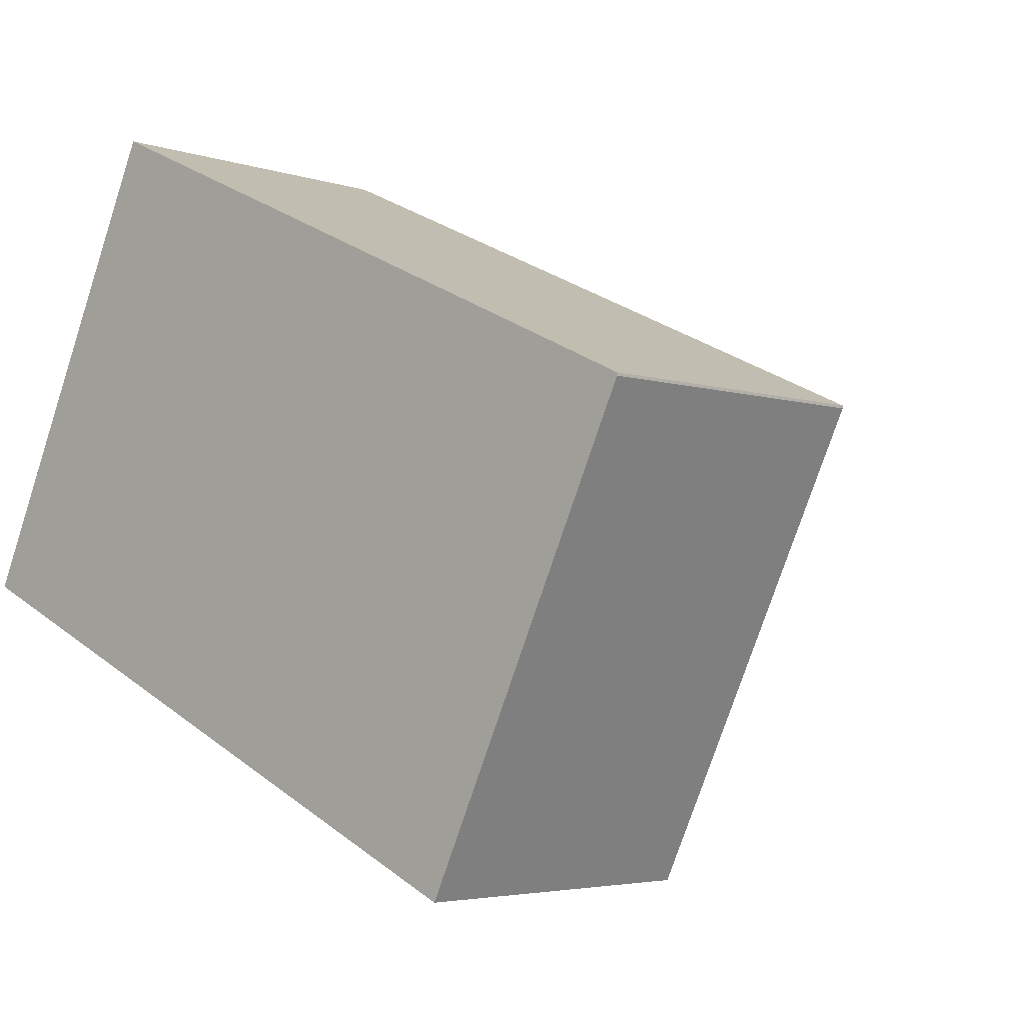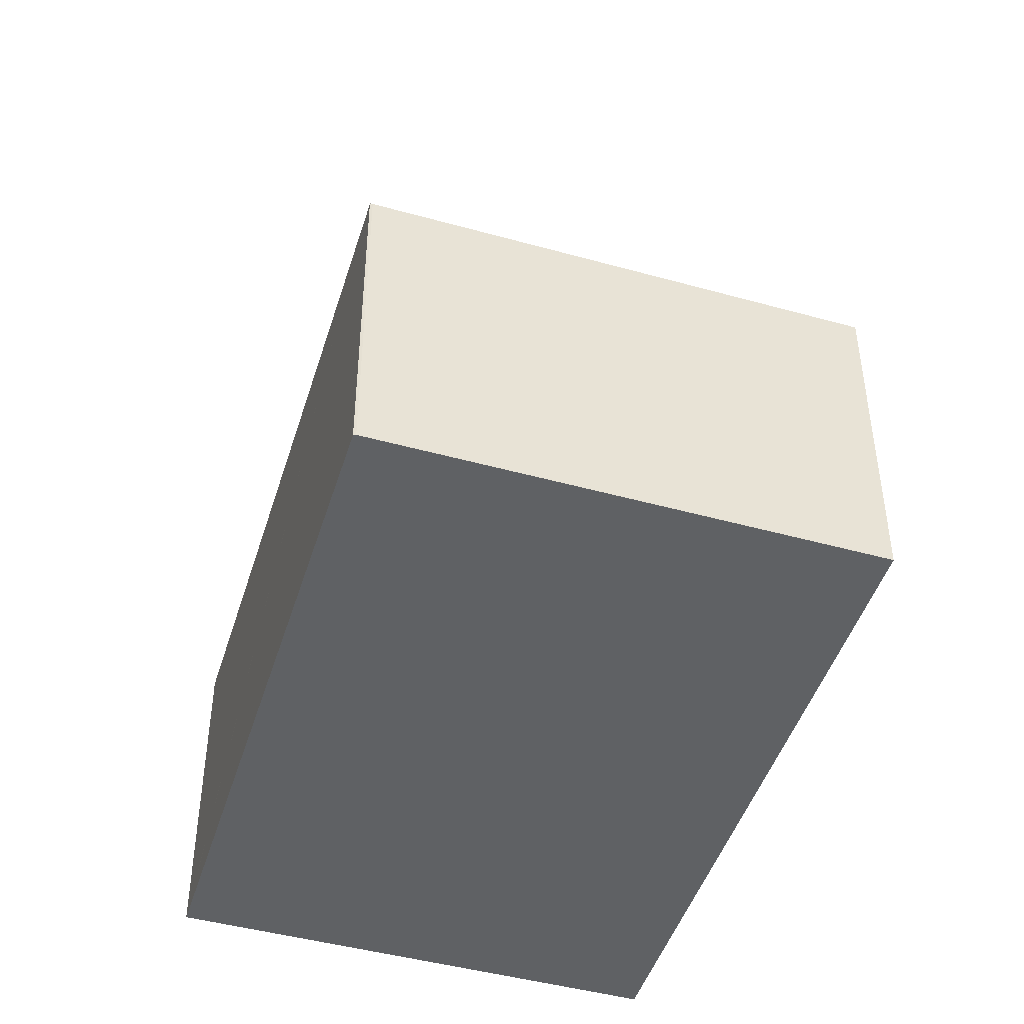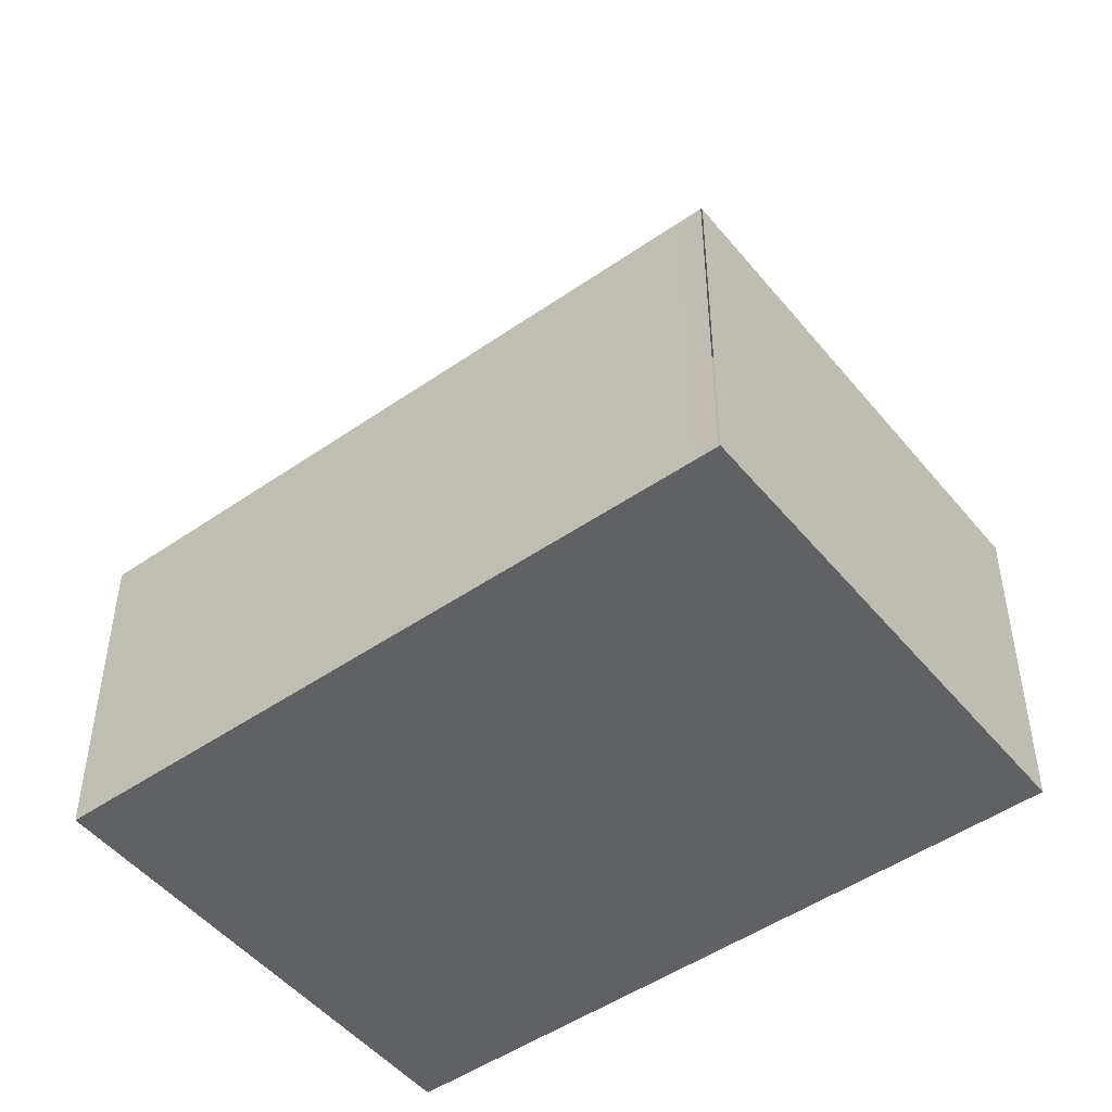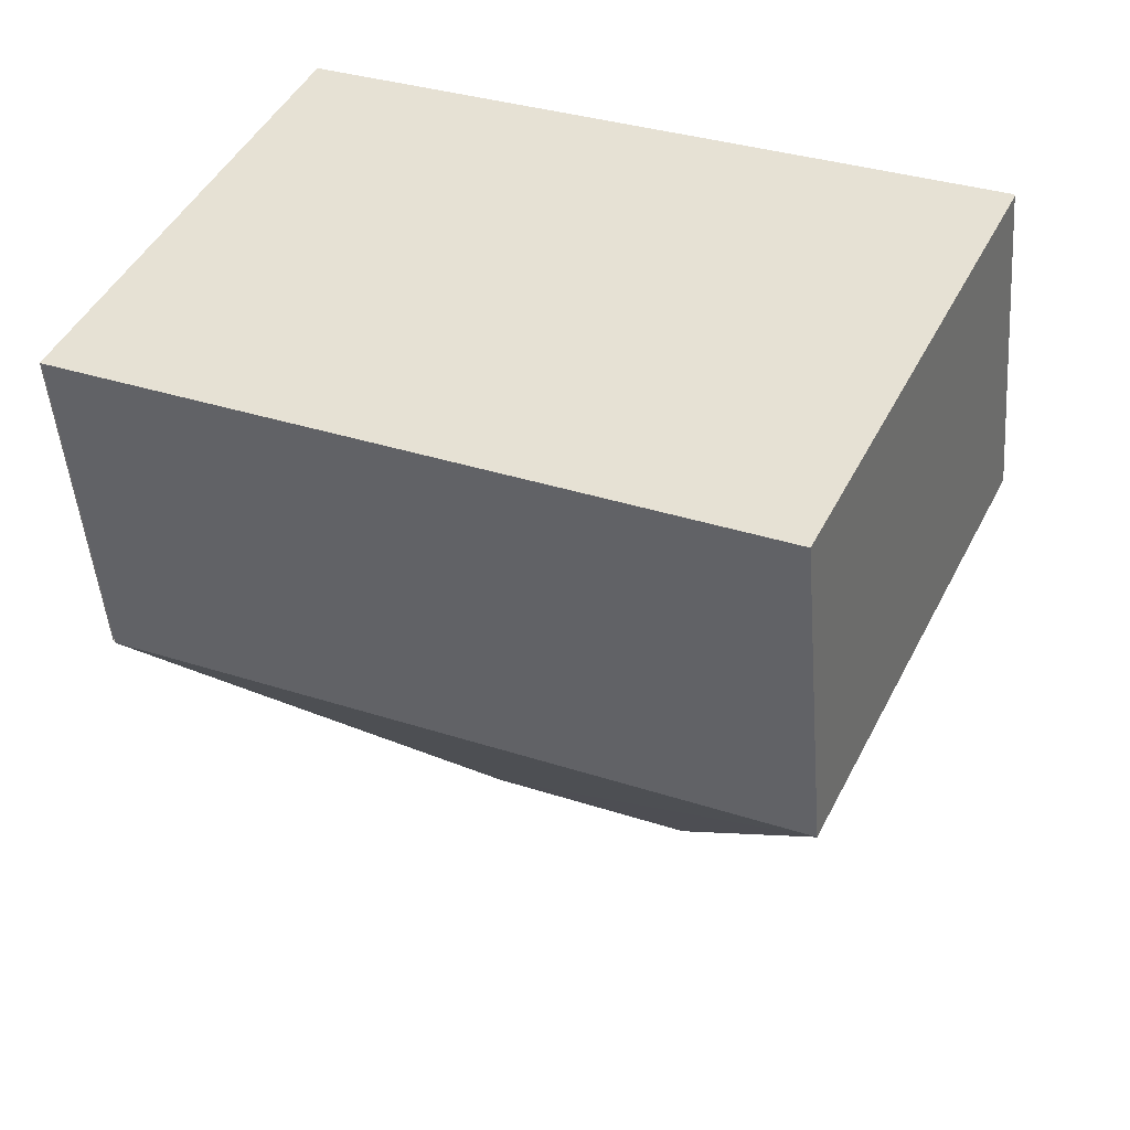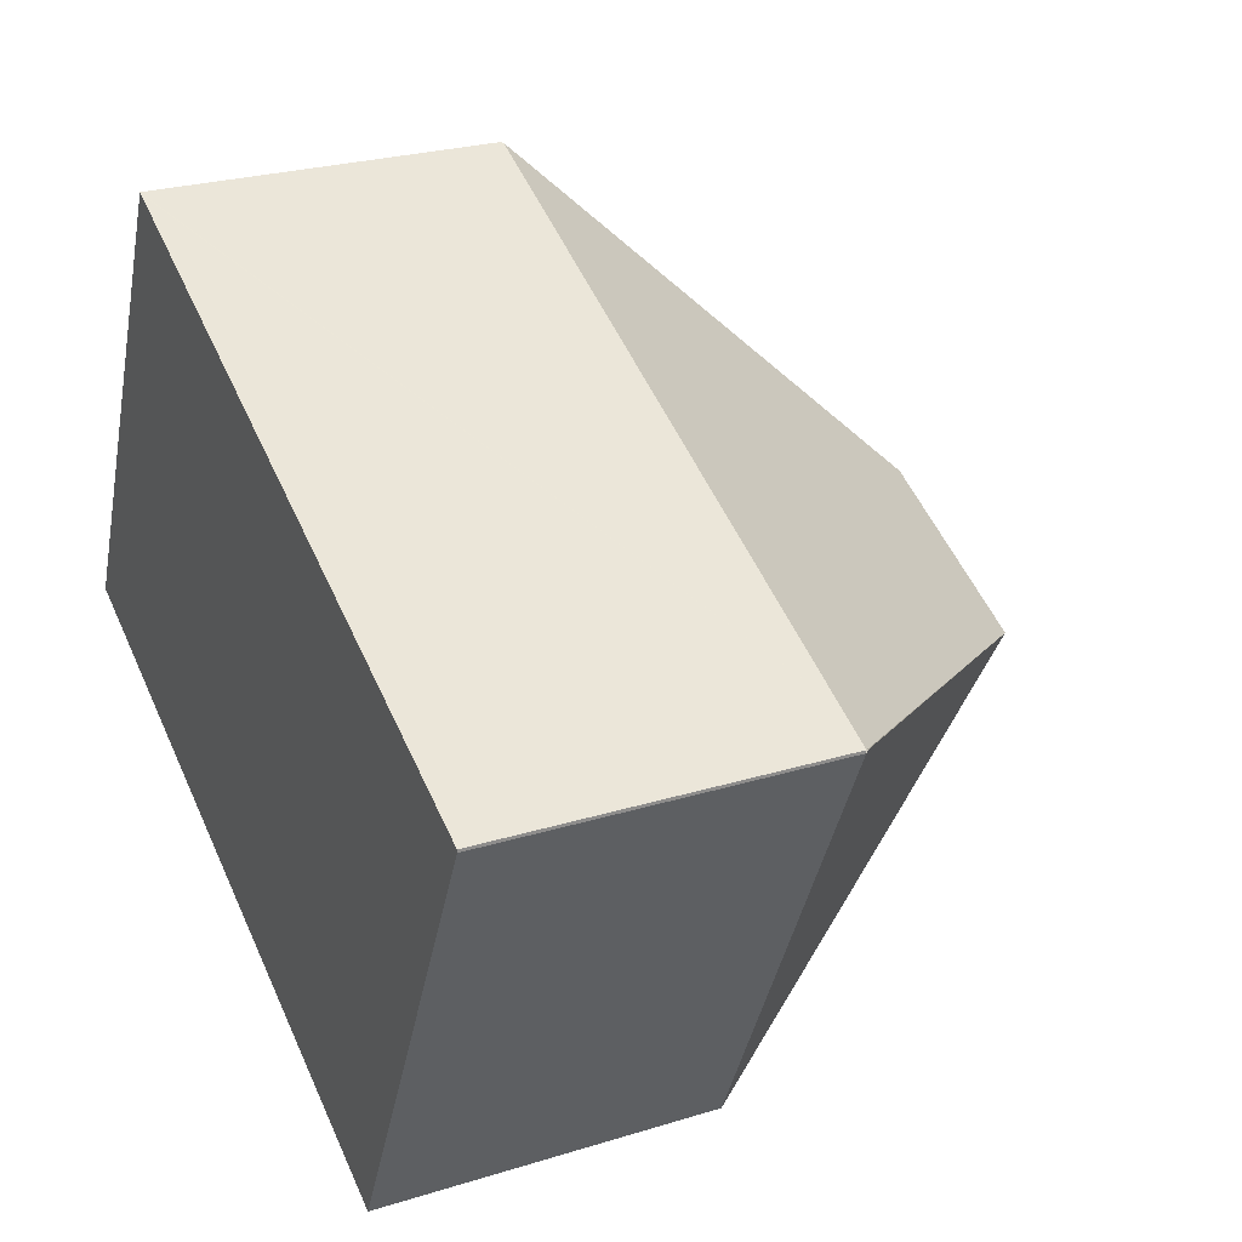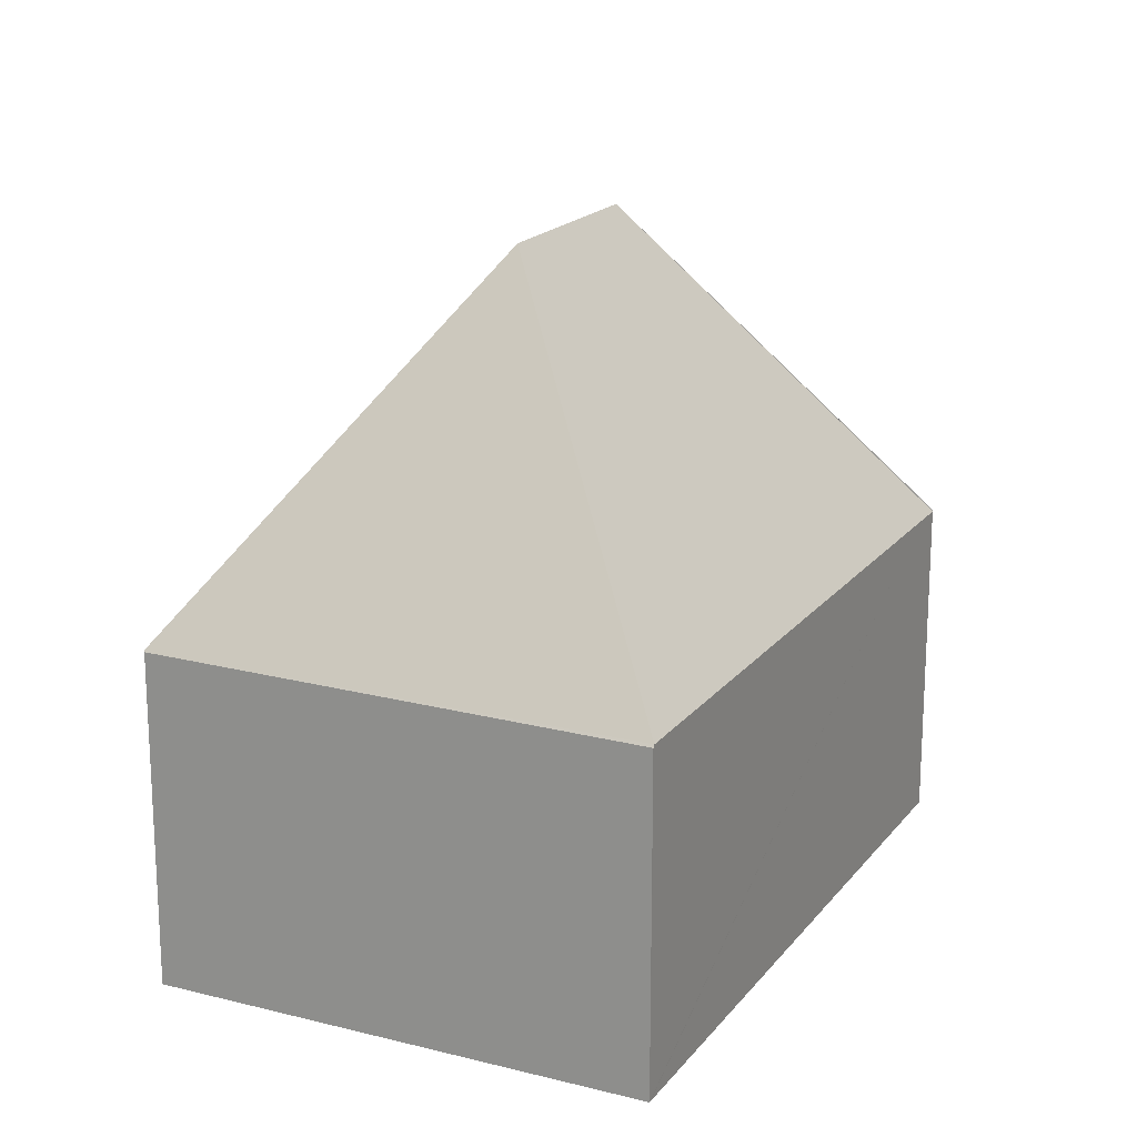
<metadata>
{"format":"obj","ext":"obj","renderer":"f3d","projection":"perspective","resolution":1024,"background":"white","views":[{"elev":-4.0,"azim":42.3,"up":"+Z"},{"elev":-46.4,"azim":97.6,"up":"+Y"},{"elev":-48.6,"azim":-117.6,"up":"+Y"},{"elev":-48.0,"azim":4.5,"up":"+Z"},{"elev":25.7,"azim":63.7,"up":"+Z"},{"elev":18.7,"azim":-39.4,"up":"+Y"}]}
</metadata>
<code>
v  3.319 6.758 1.206
v  0.216 3.325 -0.1
v  0.014 3.327 -0.007
v  6.412 3.287 -2.958
v  5.208 6.758 0.344
v  8.527 3.3 1.543
v  8.527 3.317 1.571
v  0 3.305 2.024e-16
v  2.111 3.3 4.499
v  2.094 3.275 4.507
v  8.131 3.3 1.752
v  8.527 3.3 1.571
v  2.094 -2.76e-16 4.507
v  2.111 -2.755e-16 4.499
v  8.131 -1.073e-16 1.752
v  8.527 -9.62e-17 1.571
v  8.527 -9.448e-17 1.543
v  6.412 1.811e-16 -2.958
v  0.216 6.123e-18 -0.1
v  0.014 4.286e-19 -0.007
v  0 0 0
g defaultobject
f 1 2 3
f 2 1 4
f 4 1 5
f 5 6 4
f 6 5 7
f 8 1 3
f 1 8 9
f 8 10 9
f 5 11 12
f 11 5 9
f 9 5 1
f 12 7 5
f 13 9 10
f 9 13 11
f 11 13 14
f 11 14 15
f 11 15 12
f 12 15 16
f 16 6 12
f 6 16 17
f 17 4 6
f 4 17 18
f 18 2 4
f 2 18 19
f 2 19 3
f 3 19 20
f 21 10 8
f 10 21 13
f 15 17 16
f 17 15 18
f 18 15 14
f 18 14 19
f 19 14 13
f 19 13 21
f 19 21 20

</code>
